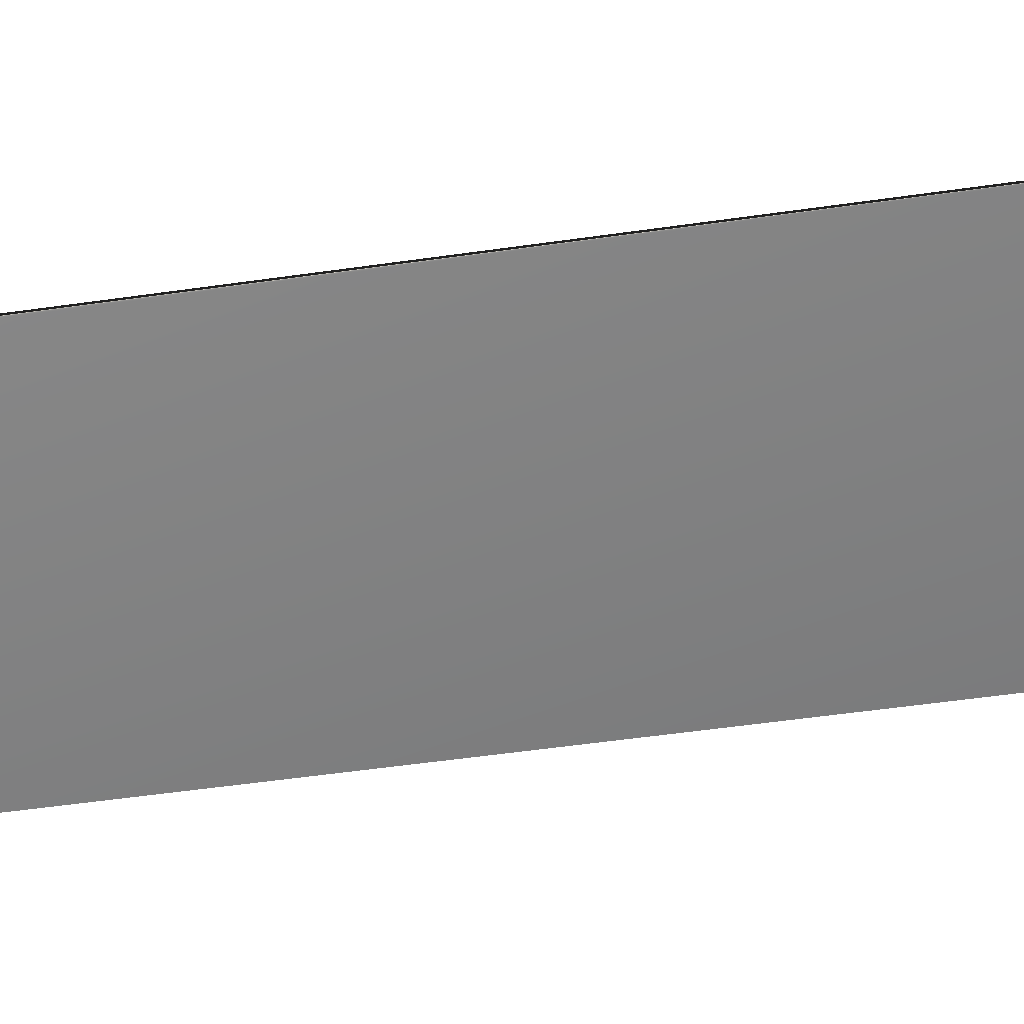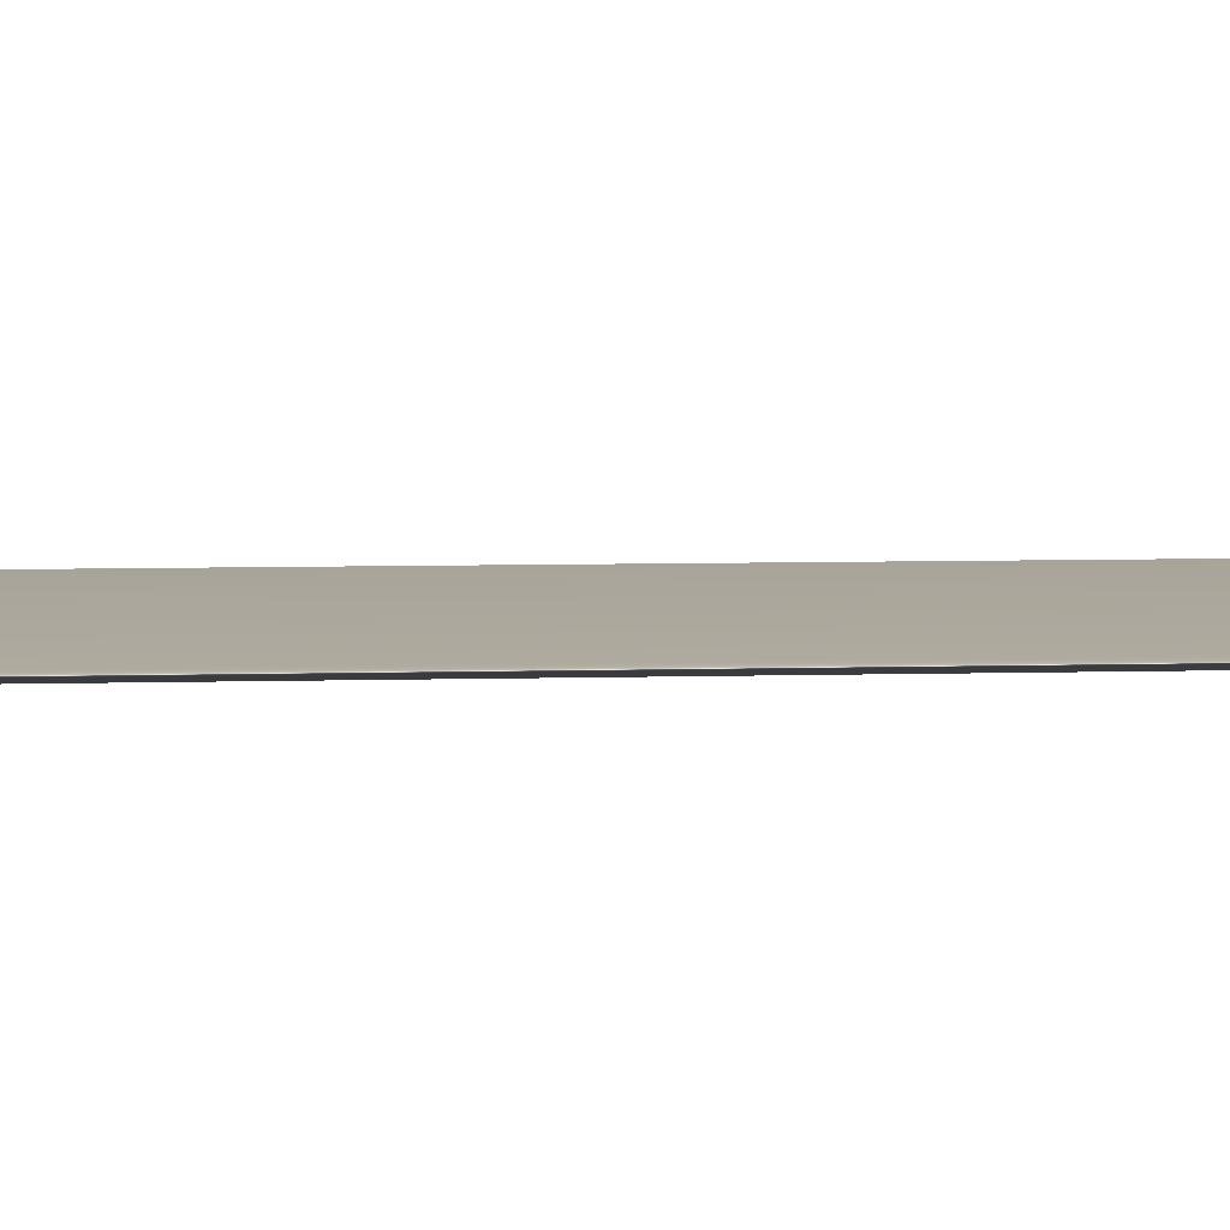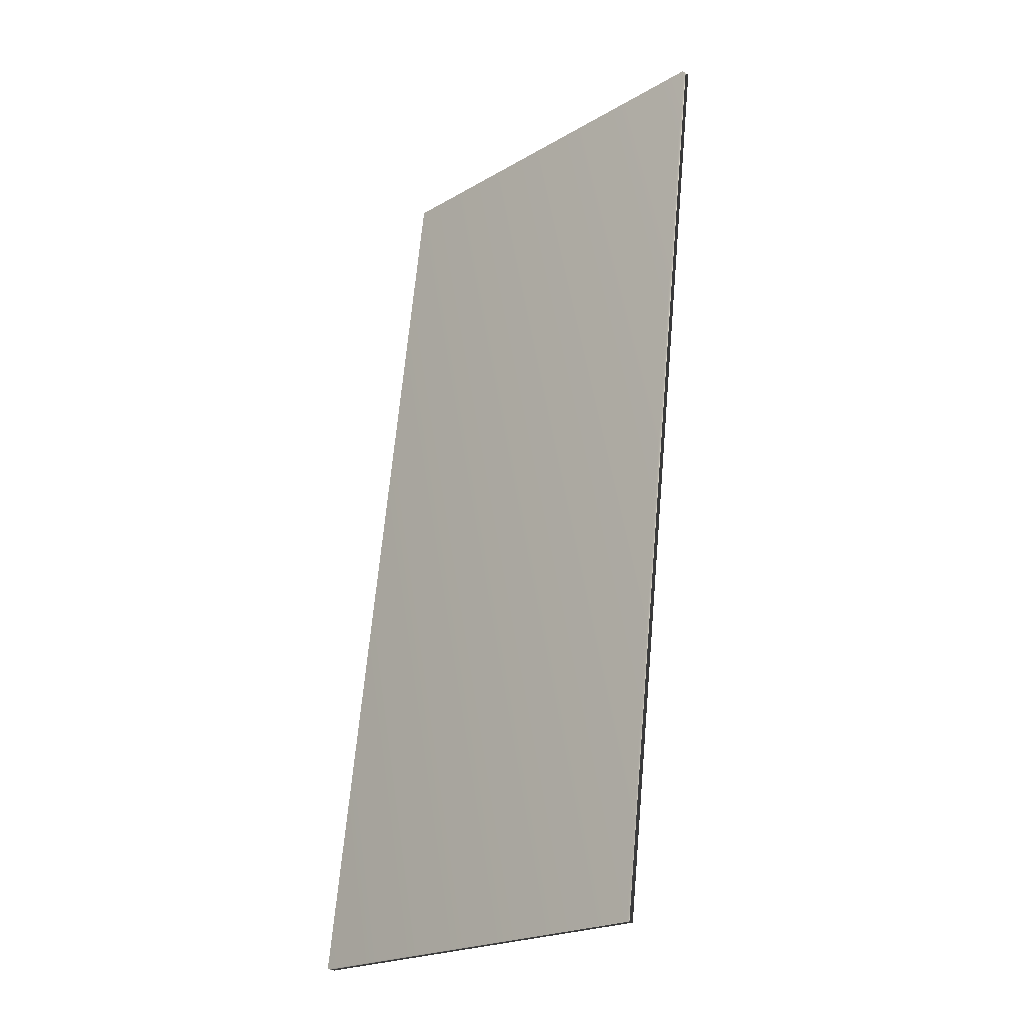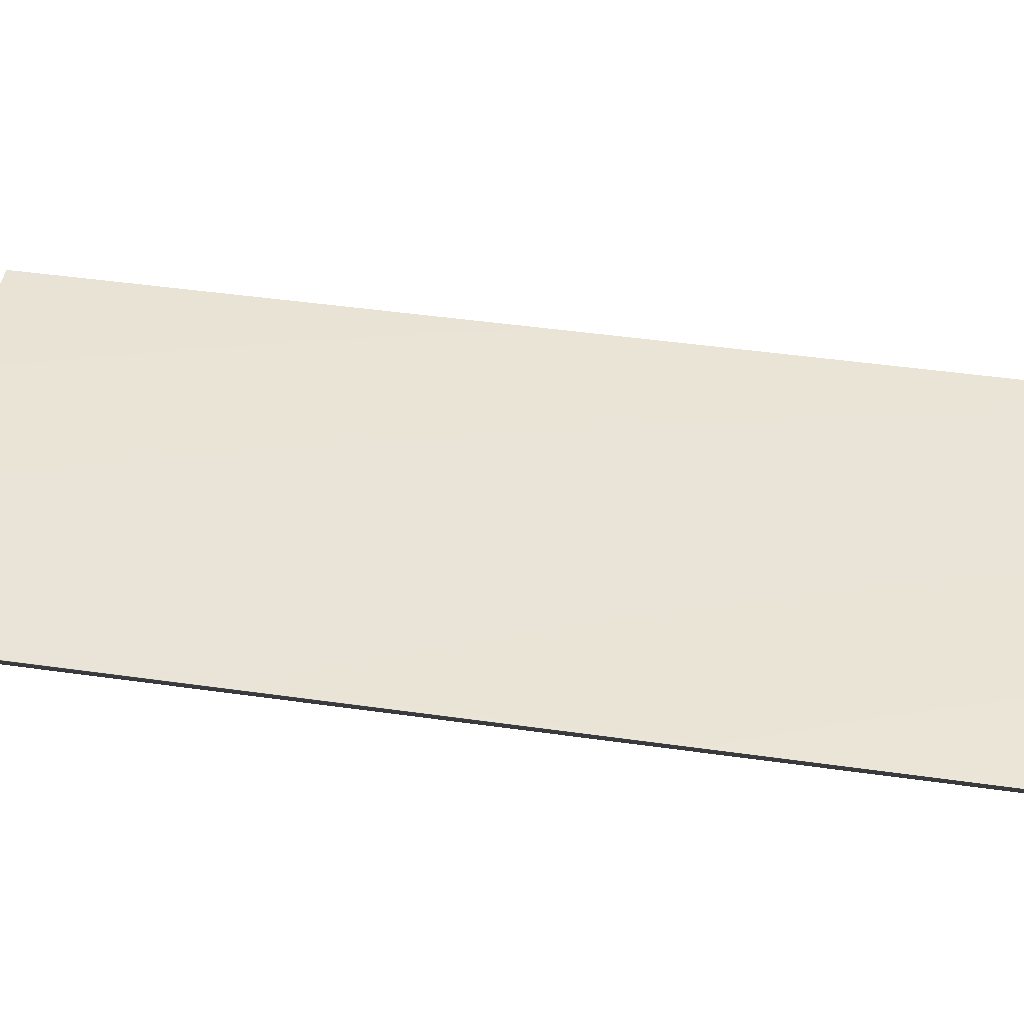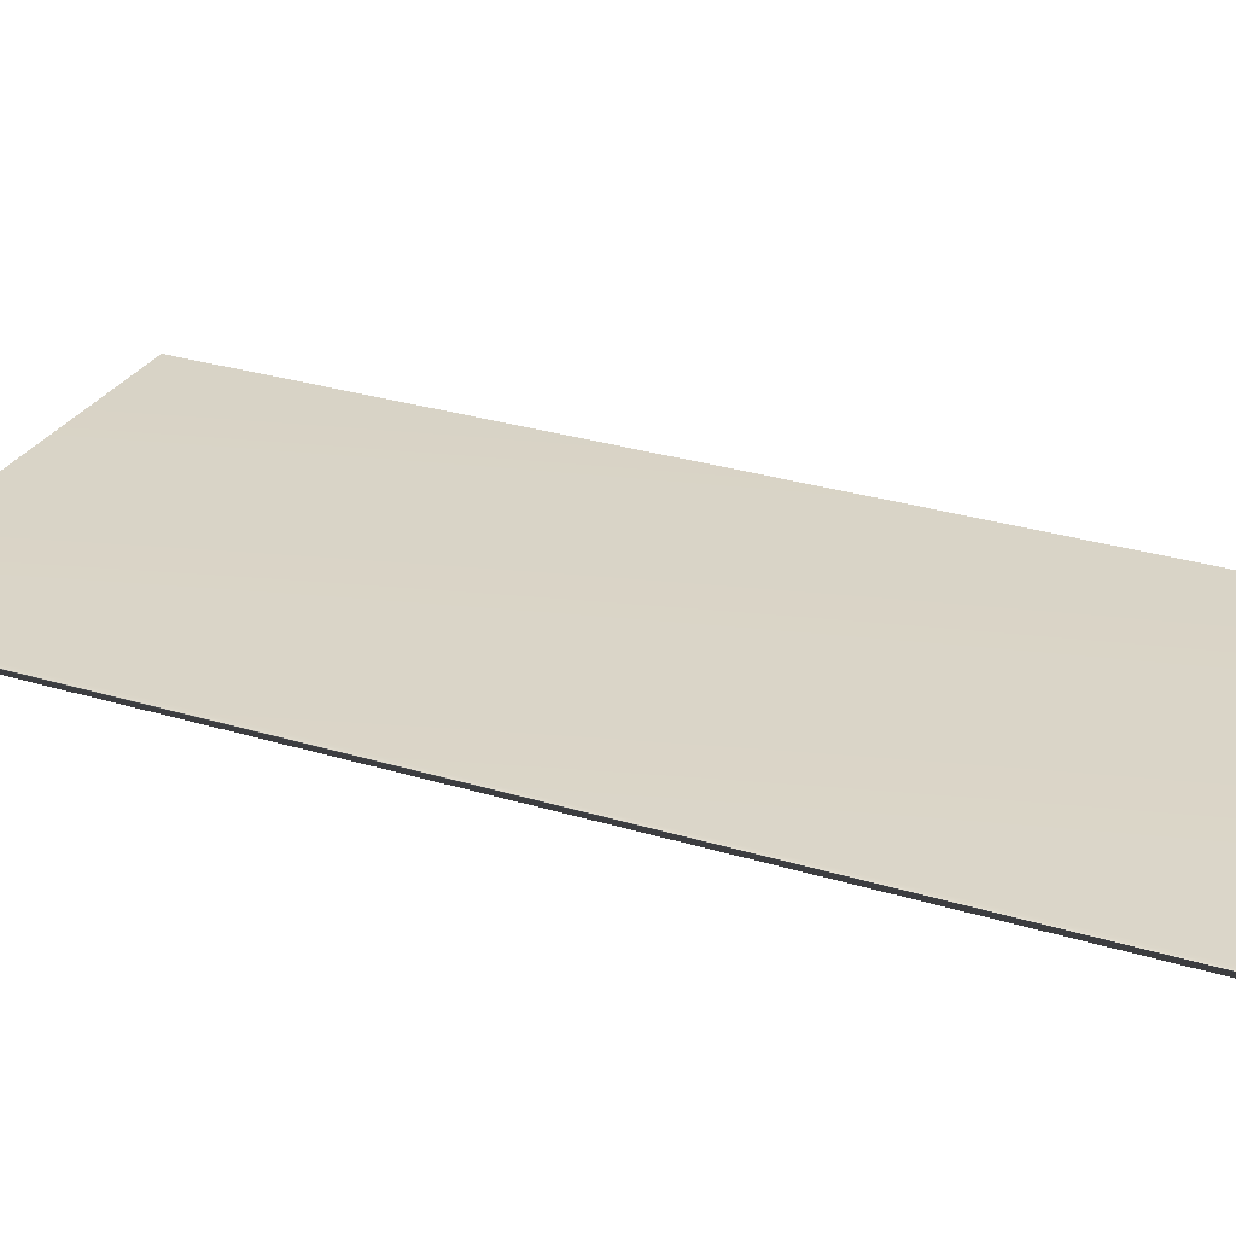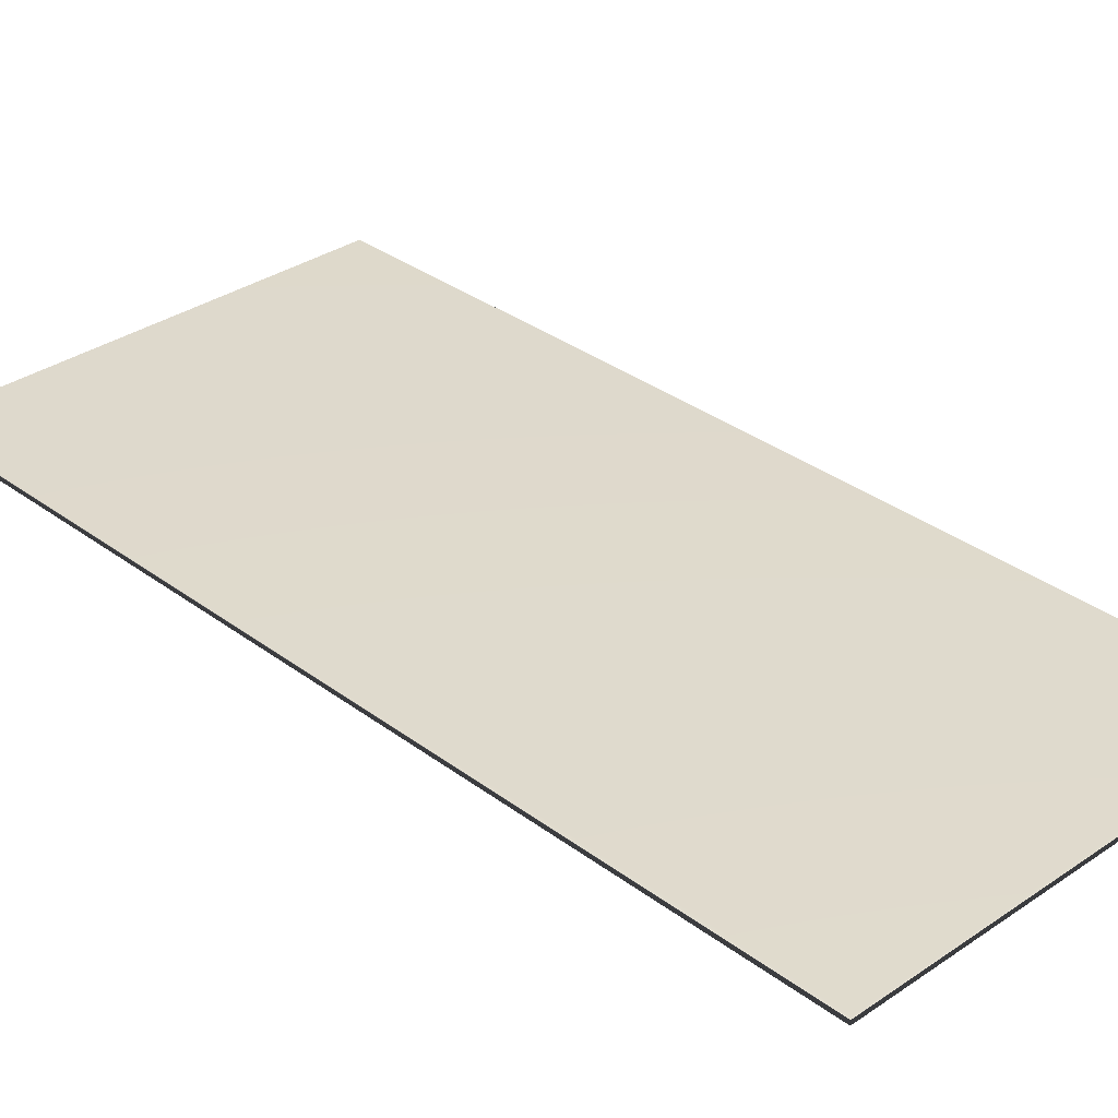
<metadata>
{"format":"obj","ext":"obj","renderer":"f3d","projection":"perspective","resolution":1024,"background":"white","views":[{"elev":-60.4,"azim":-74.4,"up":"+Y"},{"elev":8.3,"azim":93.6,"up":"+Y"},{"elev":-30.4,"azim":47.0,"up":"+Z"},{"elev":43.1,"azim":-72.8,"up":"+Y"},{"elev":29.0,"azim":-57.9,"up":"+Y"},{"elev":32.5,"azim":-36.2,"up":"+Y"}]}
</metadata>
<code>
v 15.47 9.188 25.31
v 15.47 9 25.31
v 24.83 9.188 24.07
v 24.83 9 24.07
v 22.17 9 3.963
v 12.81 9 5.199
v 12.81 9.188 5.199
v 22.17 9.188 3.963
f 1 2 3
f 3 2 4
f 4 2 5
f 5 2 6
f 7 6 1
f 1 6 2
f 3 4 8
f 8 4 5
f 7 1 8
f 8 1 3
f 8 5 7
f 7 5 6

</code>
